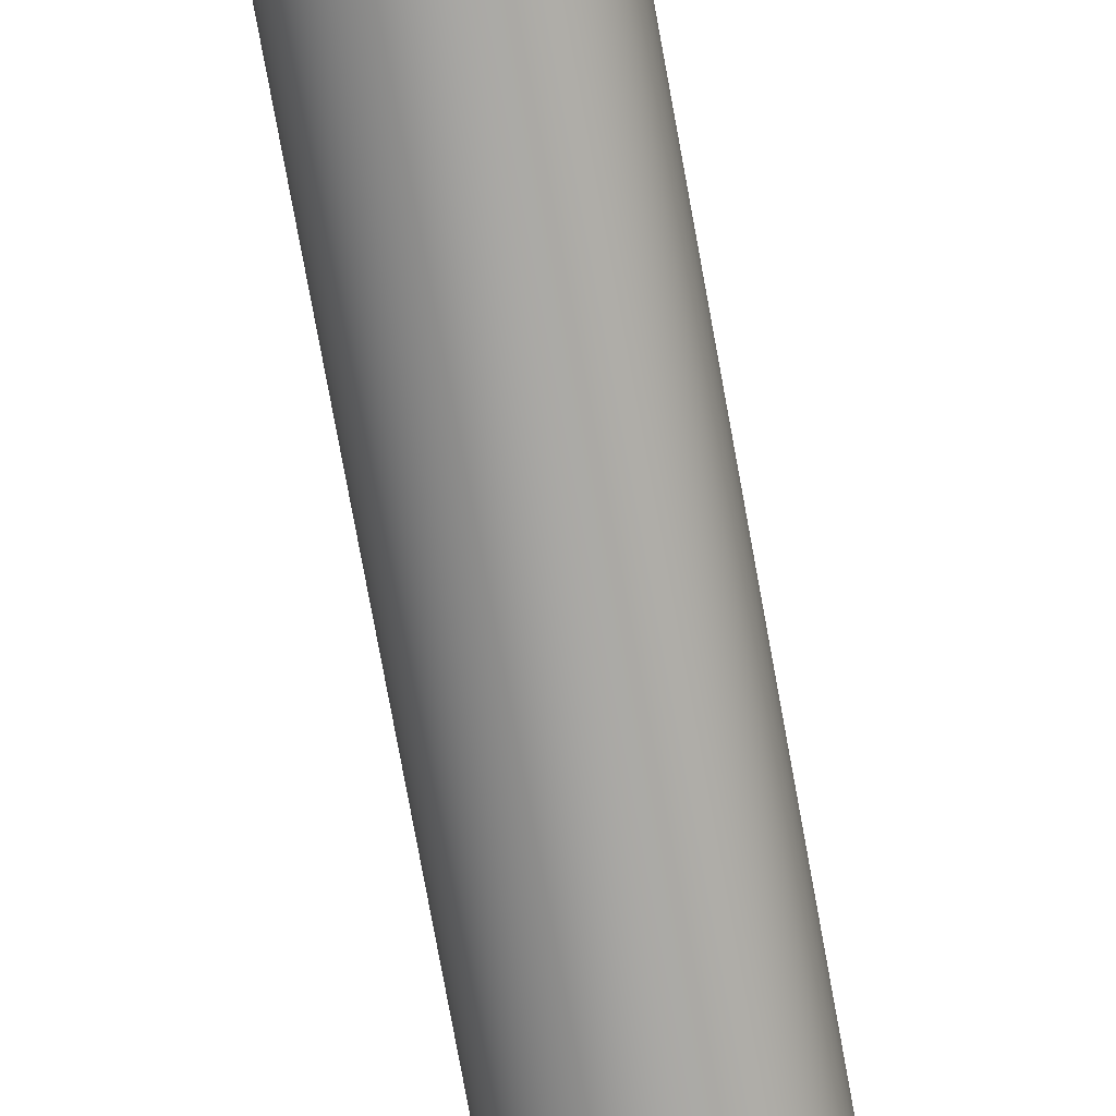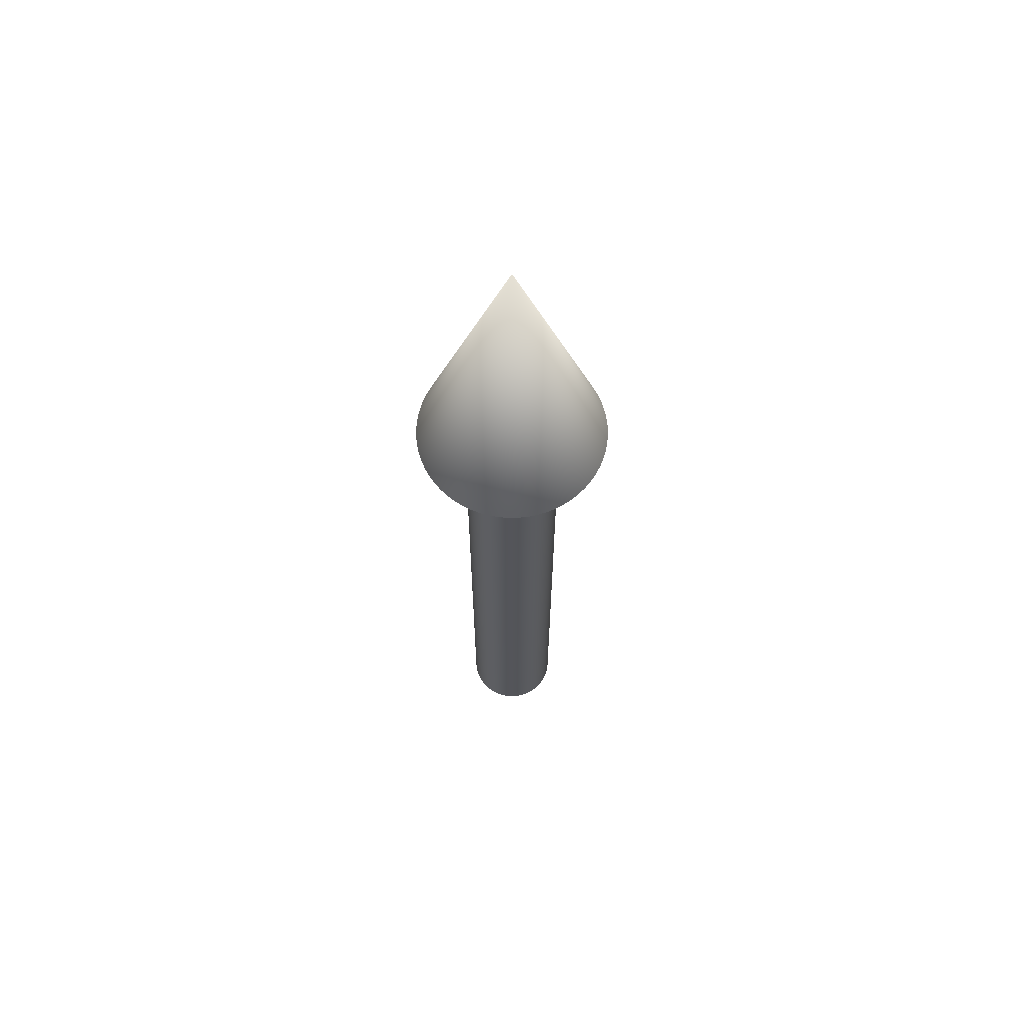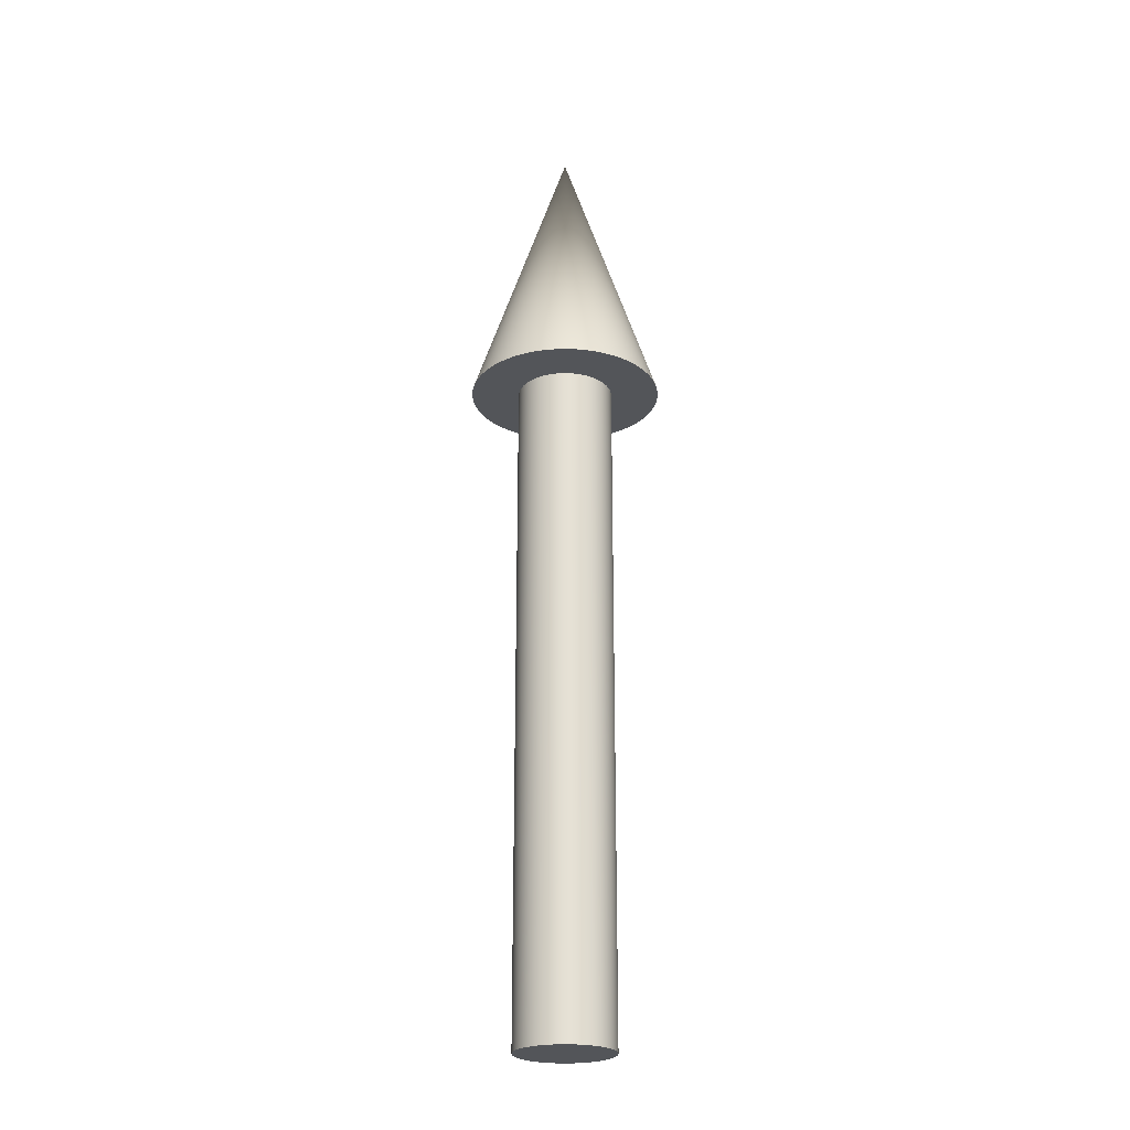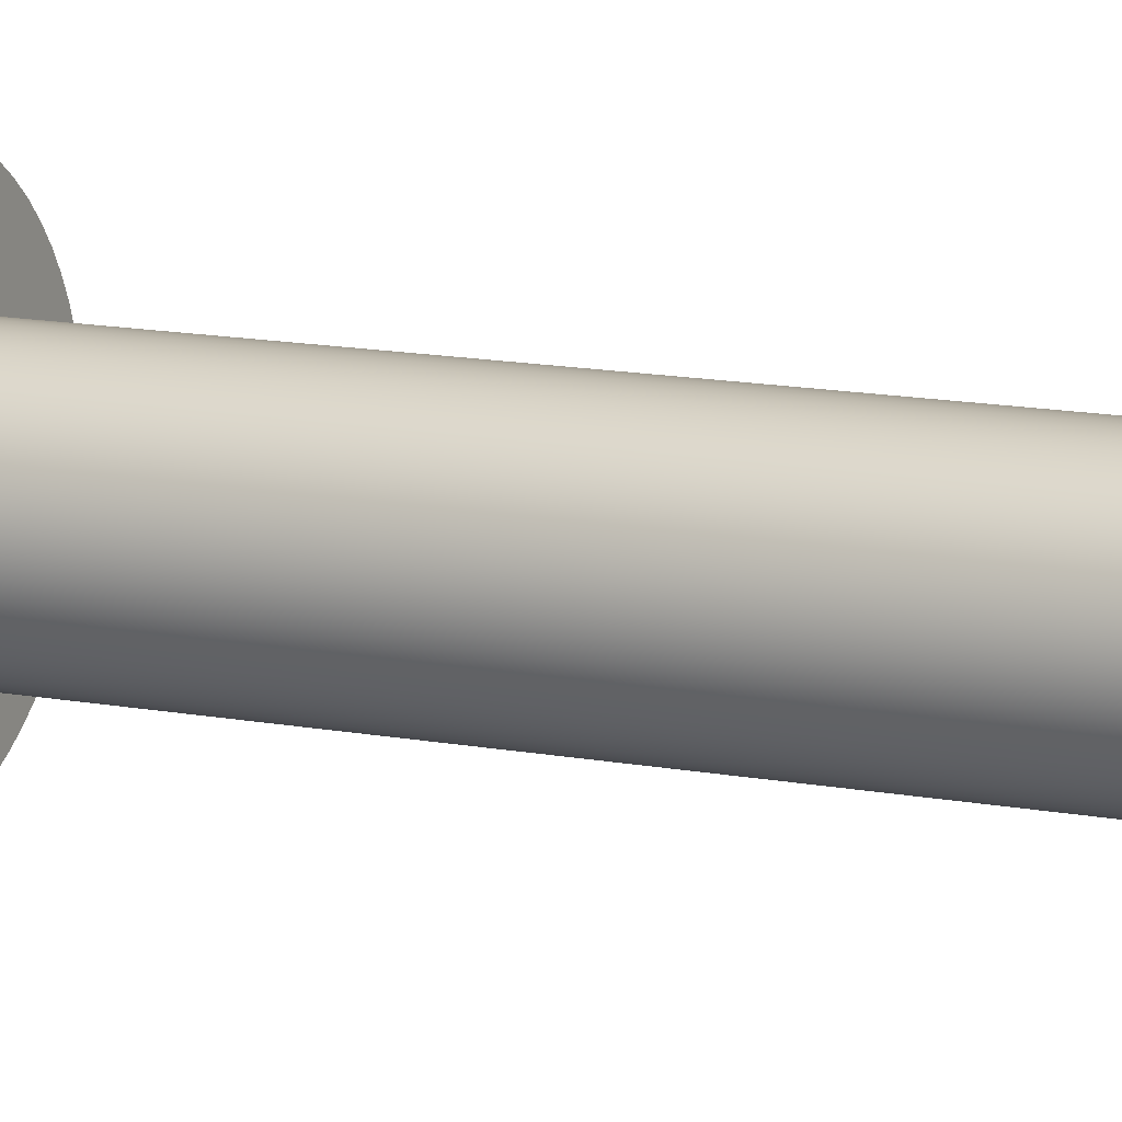
<metadata>
{"format":"obj","ext":"obj","renderer":"f3d","projection":"perspective","resolution":1024,"background":"white","views":[{"elev":-73.5,"azim":10.2,"up":"+Y"},{"elev":65.0,"azim":91.9,"up":"+Z"},{"elev":-24.2,"azim":150.3,"up":"+Z"},{"elev":11.5,"azim":116.8,"up":"+Y"}]}
</metadata>
<code>
v 0.05 0 0
v 0.04976 0.004901 0
v 0.04904 0.009755 0
v 0.04785 0.01451 0
v 0.04619 0.01913 0
v 0.0441 0.02357 0
v 0.04157 0.02778 0
v 0.03865 0.03172 0
v 0.03535 0.03535 0
v 0.03172 0.03865 0
v 0.02778 0.04157 0
v 0.02357 0.0441 0
v 0.01913 0.04619 0
v 0.01451 0.04785 0
v 0.009755 0.04904 0
v 0.004901 0.04976 0
v 0 0.05 0
v -0.004901 0.04976 0
v -0.009755 0.04904 0
v -0.01451 0.04785 0
v -0.01913 0.04619 0
v -0.02357 0.0441 0
v -0.02778 0.04157 0
v -0.03172 0.03865 0
v -0.03535 0.03535 0
v -0.03865 0.03172 0
v -0.04157 0.02778 0
v -0.0441 0.02357 0
v -0.04619 0.01913 0
v -0.04785 0.01451 0
v -0.04904 0.009755 0
v -0.04976 0.004901 0
v -0.05 0 0
v -0.04976 -0.004901 0
v -0.04904 -0.009755 0
v -0.04785 -0.01451 0
v -0.04619 -0.01913 0
v -0.0441 -0.02357 0
v -0.04157 -0.02778 0
v -0.03865 -0.03172 0
v -0.03535 -0.03535 0
v -0.03172 -0.03865 0
v -0.02778 -0.04157 0
v -0.02357 -0.0441 0
v -0.01913 -0.04619 0
v -0.01451 -0.04785 0
v -0.009755 -0.04904 0
v -0.004901 -0.04976 0
v -0 -0.05 0
v 0.004901 -0.04976 0
v 0.009755 -0.04904 0
v 0.01451 -0.04785 0
v 0.01913 -0.04619 0
v 0.02357 -0.0441 0
v 0.02778 -0.04157 0
v 0.03172 -0.03865 0
v 0.03535 -0.03535 0
v 0.03865 -0.03172 0
v 0.04157 -0.02778 0
v 0.0441 -0.02357 0
v 0.04619 -0.01913 0
v 0.04785 -0.01451 0
v 0.04904 -0.009755 0
v 0.04976 -0.004901 0
v 0.05 0 0
v 0.04976 0.004901 0
v 0.04904 0.009755 0
v 0.04785 0.01451 0
v 0.04619 0.01913 0
v 0.0441 0.02357 0
v 0.04157 0.02778 0
v 0.03865 0.03172 0
v 0.03535 0.03535 0
v 0.03172 0.03865 0
v 0.02778 0.04157 0
v 0.02357 0.0441 0
v 0.01913 0.04619 0
v 0.01451 0.04785 0
v 0.009755 0.04904 0
v 0.004901 0.04976 0
v 0 0.05 0
v -0.004901 0.04976 0
v -0.009755 0.04904 0
v -0.01451 0.04785 0
v -0.01913 0.04619 0
v -0.02357 0.0441 0
v -0.02778 0.04157 0
v -0.03172 0.03865 0
v -0.03535 0.03535 0
v -0.03865 0.03172 0
v -0.04157 0.02778 0
v -0.0441 0.02357 0
v -0.04619 0.01913 0
v -0.04785 0.01451 0
v -0.04904 0.009755 0
v -0.04976 0.004901 0
v -0.05 0 0
v -0.04976 -0.004901 0
v -0.04904 -0.009755 0
v -0.04785 -0.01451 0
v -0.04619 -0.01913 0
v -0.0441 -0.02357 0
v -0.04157 -0.02778 0
v -0.03865 -0.03172 0
v -0.03535 -0.03535 0
v -0.03172 -0.03865 0
v -0.02778 -0.04157 0
v -0.02357 -0.0441 0
v -0.01913 -0.04619 0
v -0.01451 -0.04785 0
v -0.009755 -0.04904 0
v -0.004901 -0.04976 0
v -0 -0.05 0
v 0.004901 -0.04976 0
v 0.009755 -0.04904 0
v 0.01451 -0.04785 0
v 0.01913 -0.04619 0
v 0.02357 -0.0441 0
v 0.02778 -0.04157 0
v 0.03172 -0.03865 0
v 0.03535 -0.03535 0
v 0.03865 -0.03172 0
v 0.04157 -0.02778 0
v 0.0441 -0.02357 0
v 0.04619 -0.01913 0
v 0.04785 -0.01451 0
v 0.04904 -0.009755 0
v 0.04976 -0.004901 0
v 0.05 0 0.7
v 0.04976 0.004901 0.7
v 0.04904 0.009755 0.7
v 0.04785 0.01451 0.7
v 0.04619 0.01913 0.7
v 0.0441 0.02357 0.7
v 0.04157 0.02778 0.7
v 0.03865 0.03172 0.7
v 0.03535 0.03535 0.7
v 0.03172 0.03865 0.7
v 0.02778 0.04157 0.7
v 0.02357 0.0441 0.7
v 0.01913 0.04619 0.7
v 0.01451 0.04785 0.7
v 0.009755 0.04904 0.7
v 0.004901 0.04976 0.7
v 0 0.05 0.7
v -0.004901 0.04976 0.7
v -0.009755 0.04904 0.7
v -0.01451 0.04785 0.7
v -0.01913 0.04619 0.7
v -0.02357 0.0441 0.7
v -0.02778 0.04157 0.7
v -0.03172 0.03865 0.7
v -0.03535 0.03535 0.7
v -0.03865 0.03172 0.7
v -0.04157 0.02778 0.7
v -0.0441 0.02357 0.7
v -0.04619 0.01913 0.7
v -0.04785 0.01451 0.7
v -0.04904 0.009755 0.7
v -0.04976 0.004901 0.7
v -0.05 0 0.7
v -0.04976 -0.004901 0.7
v -0.04904 -0.009755 0.7
v -0.04785 -0.01451 0.7
v -0.04619 -0.01913 0.7
v -0.0441 -0.02357 0.7
v -0.04157 -0.02778 0.7
v -0.03865 -0.03172 0.7
v -0.03535 -0.03535 0.7
v -0.03172 -0.03865 0.7
v -0.02778 -0.04157 0.7
v -0.02357 -0.0441 0.7
v -0.01913 -0.04619 0.7
v -0.01451 -0.04785 0.7
v -0.009755 -0.04904 0.7
v -0.004901 -0.04976 0.7
v -0 -0.05 0.7
v 0.004901 -0.04976 0.7
v 0.009755 -0.04904 0.7
v 0.01451 -0.04785 0.7
v 0.01913 -0.04619 0.7
v 0.02357 -0.0441 0.7
v 0.02778 -0.04157 0.7
v 0.03172 -0.03865 0.7
v 0.03535 -0.03535 0.7
v 0.03865 -0.03172 0.7
v 0.04157 -0.02778 0.7
v 0.0441 -0.02357 0.7
v 0.04619 -0.01913 0.7
v 0.04785 -0.01451 0.7
v 0.04904 -0.009755 0.7
v 0.04976 -0.004901 0.7
v 0.05 0 0.7
v 0.04976 0.004901 0.7
v 0.04904 0.009755 0.7
v 0.04785 0.01451 0.7
v 0.04619 0.01913 0.7
v 0.0441 0.02357 0.7
v 0.04157 0.02778 0.7
v 0.03865 0.03172 0.7
v 0.03535 0.03535 0.7
v 0.03172 0.03865 0.7
v 0.02778 0.04157 0.7
v 0.02357 0.0441 0.7
v 0.01913 0.04619 0.7
v 0.01451 0.04785 0.7
v 0.009755 0.04904 0.7
v 0.004901 0.04976 0.7
v 0 0.05 0.7
v -0.004901 0.04976 0.7
v -0.009755 0.04904 0.7
v -0.01451 0.04785 0.7
v -0.01913 0.04619 0.7
v -0.02357 0.0441 0.7
v -0.02778 0.04157 0.7
v -0.03172 0.03865 0.7
v -0.03535 0.03535 0.7
v -0.03865 0.03172 0.7
v -0.04157 0.02778 0.7
v -0.0441 0.02357 0.7
v -0.04619 0.01913 0.7
v -0.04785 0.01451 0.7
v -0.04904 0.009755 0.7
v -0.04976 0.004901 0.7
v -0.05 0 0.7
v -0.04976 -0.004901 0.7
v -0.04904 -0.009755 0.7
v -0.04785 -0.01451 0.7
v -0.04619 -0.01913 0.7
v -0.0441 -0.02357 0.7
v -0.04157 -0.02778 0.7
v -0.03865 -0.03172 0.7
v -0.03535 -0.03535 0.7
v -0.03172 -0.03865 0.7
v -0.02778 -0.04157 0.7
v -0.02357 -0.0441 0.7
v -0.01913 -0.04619 0.7
v -0.01451 -0.04785 0.7
v -0.009755 -0.04904 0.7
v -0.004901 -0.04976 0.7
v -0 -0.05 0.7
v 0.004901 -0.04976 0.7
v 0.009755 -0.04904 0.7
v 0.01451 -0.04785 0.7
v 0.01913 -0.04619 0.7
v 0.02357 -0.0441 0.7
v 0.02778 -0.04157 0.7
v 0.03172 -0.03865 0.7
v 0.03535 -0.03535 0.7
v 0.03865 -0.03172 0.7
v 0.04157 -0.02778 0.7
v 0.0441 -0.02357 0.7
v 0.04619 -0.01913 0.7
v 0.04785 -0.01451 0.7
v 0.04904 -0.009755 0.7
v 0.04976 -0.004901 0.7
v 0.1 0 0.7
v 0.09952 0.009802 0.7
v 0.09808 0.01951 0.7
v 0.09569 0.02903 0.7
v 0.09239 0.03827 0.7
v 0.08819 0.04714 0.7
v 0.08315 0.05556 0.7
v 0.0773 0.06344 0.7
v 0.07071 0.07071 0.7
v 0.06344 0.0773 0.7
v 0.05556 0.08315 0.7
v 0.04714 0.08819 0.7
v 0.03827 0.09239 0.7
v 0.02903 0.09569 0.7
v 0.01951 0.09808 0.7
v 0.009802 0.09952 0.7
v 0 0.1 0.7
v -0.009802 0.09952 0.7
v -0.01951 0.09808 0.7
v -0.02903 0.09569 0.7
v -0.03827 0.09239 0.7
v -0.04714 0.08819 0.7
v -0.05556 0.08315 0.7
v -0.06344 0.0773 0.7
v -0.07071 0.07071 0.7
v -0.0773 0.06344 0.7
v -0.08315 0.05556 0.7
v -0.08819 0.04714 0.7
v -0.09239 0.03827 0.7
v -0.09569 0.02903 0.7
v -0.09808 0.01951 0.7
v -0.09952 0.009802 0.7
v -0.1 0 0.7
v -0.09952 -0.009802 0.7
v -0.09808 -0.01951 0.7
v -0.09569 -0.02903 0.7
v -0.09239 -0.03827 0.7
v -0.08819 -0.04714 0.7
v -0.08315 -0.05556 0.7
v -0.0773 -0.06344 0.7
v -0.07071 -0.07071 0.7
v -0.06344 -0.0773 0.7
v -0.05556 -0.08315 0.7
v -0.04714 -0.08819 0.7
v -0.03827 -0.09239 0.7
v -0.02903 -0.09569 0.7
v -0.01951 -0.09808 0.7
v -0.009802 -0.09952 0.7
v -0 -0.1 0.7
v 0.009802 -0.09952 0.7
v 0.01951 -0.09808 0.7
v 0.02903 -0.09569 0.7
v 0.03827 -0.09239 0.7
v 0.04714 -0.08819 0.7
v 0.05556 -0.08315 0.7
v 0.06344 -0.0773 0.7
v 0.07071 -0.07071 0.7
v 0.0773 -0.06344 0.7
v 0.08315 -0.05556 0.7
v 0.08819 -0.04714 0.7
v 0.09239 -0.03827 0.7
v 0.09569 -0.02903 0.7
v 0.09808 -0.01951 0.7
v 0.09952 -0.009802 0.7
v 0 0 1
v 0.1 0 0.7
v 0.09952 0.009802 0.7
v 0.09808 0.01951 0.7
v 0.09569 0.02903 0.7
v 0.09239 0.03827 0.7
v 0.08819 0.04714 0.7
v 0.08315 0.05556 0.7
v 0.0773 0.06344 0.7
v 0.07071 0.07071 0.7
v 0.06344 0.0773 0.7
v 0.05556 0.08315 0.7
v 0.04714 0.08819 0.7
v 0.03827 0.09239 0.7
v 0.02903 0.09569 0.7
v 0.01951 0.09808 0.7
v 0.009802 0.09952 0.7
v 0 0.1 0.7
v -0.009802 0.09952 0.7
v -0.01951 0.09808 0.7
v -0.02903 0.09569 0.7
v -0.03827 0.09239 0.7
v -0.04714 0.08819 0.7
v -0.05556 0.08315 0.7
v -0.06344 0.0773 0.7
v -0.07071 0.07071 0.7
v -0.0773 0.06344 0.7
v -0.08315 0.05556 0.7
v -0.08819 0.04714 0.7
v -0.09239 0.03827 0.7
v -0.09569 0.02903 0.7
v -0.09808 0.01951 0.7
v -0.09952 0.009802 0.7
v -0.1 0 0.7
v -0.09952 -0.009802 0.7
v -0.09808 -0.01951 0.7
v -0.09569 -0.02903 0.7
v -0.09239 -0.03827 0.7
v -0.08819 -0.04714 0.7
v -0.08315 -0.05556 0.7
v -0.0773 -0.06344 0.7
v -0.07071 -0.07071 0.7
v -0.06344 -0.0773 0.7
v -0.05556 -0.08315 0.7
v -0.04714 -0.08819 0.7
v -0.03827 -0.09239 0.7
v -0.02903 -0.09569 0.7
v -0.01951 -0.09808 0.7
v -0.009802 -0.09952 0.7
v -0 -0.1 0.7
v 0.009802 -0.09952 0.7
v 0.01951 -0.09808 0.7
v 0.02903 -0.09569 0.7
v 0.03827 -0.09239 0.7
v 0.04714 -0.08819 0.7
v 0.05556 -0.08315 0.7
v 0.06344 -0.0773 0.7
v 0.07071 -0.07071 0.7
v 0.0773 -0.06344 0.7
v 0.08315 -0.05556 0.7
v 0.08819 -0.04714 0.7
v 0.09239 -0.03827 0.7
v 0.09569 -0.02903 0.7
v 0.09808 -0.01951 0.7
v 0.09952 -0.009802 0.7
f 1 3 2
f 1 4 3
f 1 5 4
f 1 6 5
f 1 7 6
f 1 8 7
f 1 9 8
f 1 10 9
f 1 11 10
f 1 12 11
f 1 13 12
f 1 14 13
f 1 15 14
f 1 16 15
f 1 17 16
f 1 18 17
f 1 19 18
f 1 20 19
f 1 21 20
f 1 22 21
f 1 23 22
f 1 24 23
f 1 25 24
f 1 26 25
f 1 27 26
f 1 28 27
f 1 29 28
f 1 30 29
f 1 31 30
f 1 32 31
f 1 33 32
f 1 34 33
f 1 35 34
f 1 36 35
f 1 37 36
f 1 38 37
f 1 39 38
f 1 40 39
f 1 41 40
f 1 42 41
f 1 43 42
f 1 44 43
f 1 45 44
f 1 46 45
f 1 47 46
f 1 48 47
f 1 49 48
f 1 50 49
f 1 51 50
f 1 52 51
f 1 53 52
f 1 54 53
f 1 55 54
f 1 56 55
f 1 57 56
f 1 58 57
f 1 59 58
f 1 60 59
f 1 61 60
f 1 62 61
f 1 63 62
f 1 64 63
f 65 130 129
f 65 66 130
f 66 131 130
f 66 67 131
f 67 132 131
f 67 68 132
f 68 133 132
f 68 69 133
f 69 134 133
f 69 70 134
f 70 135 134
f 70 71 135
f 71 136 135
f 71 72 136
f 72 137 136
f 72 73 137
f 73 138 137
f 73 74 138
f 74 139 138
f 74 75 139
f 75 140 139
f 75 76 140
f 76 141 140
f 76 77 141
f 77 142 141
f 77 78 142
f 78 143 142
f 78 79 143
f 79 144 143
f 79 80 144
f 80 145 144
f 80 81 145
f 81 146 145
f 81 82 146
f 82 147 146
f 82 83 147
f 83 148 147
f 83 84 148
f 84 149 148
f 84 85 149
f 85 150 149
f 85 86 150
f 86 151 150
f 86 87 151
f 87 152 151
f 87 88 152
f 88 153 152
f 88 89 153
f 89 154 153
f 89 90 154
f 90 155 154
f 90 91 155
f 91 156 155
f 91 92 156
f 92 157 156
f 92 93 157
f 93 158 157
f 93 94 158
f 94 159 158
f 94 95 159
f 95 160 159
f 95 96 160
f 96 161 160
f 96 97 161
f 97 162 161
f 97 98 162
f 98 163 162
f 98 99 163
f 99 164 163
f 99 100 164
f 100 165 164
f 100 101 165
f 101 166 165
f 101 102 166
f 102 167 166
f 102 103 167
f 103 168 167
f 103 104 168
f 104 169 168
f 104 105 169
f 105 170 169
f 105 106 170
f 106 171 170
f 106 107 171
f 107 172 171
f 107 108 172
f 108 173 172
f 108 109 173
f 109 174 173
f 109 110 174
f 110 175 174
f 110 111 175
f 111 176 175
f 111 112 176
f 112 177 176
f 112 113 177
f 113 178 177
f 113 114 178
f 114 179 178
f 114 115 179
f 115 180 179
f 115 116 180
f 116 181 180
f 116 117 181
f 117 182 181
f 117 118 182
f 118 183 182
f 118 119 183
f 119 184 183
f 119 120 184
f 120 185 184
f 120 121 185
f 121 186 185
f 121 122 186
f 122 187 186
f 122 123 187
f 123 188 187
f 123 124 188
f 124 189 188
f 124 125 189
f 125 190 189
f 125 126 190
f 126 191 190
f 126 127 191
f 127 192 191
f 127 128 192
f 128 129 192
f 128 65 129
f 193 258 257
f 193 194 258
f 194 259 258
f 194 195 259
f 195 260 259
f 195 196 260
f 196 261 260
f 196 197 261
f 197 262 261
f 197 198 262
f 198 263 262
f 198 199 263
f 199 264 263
f 199 200 264
f 200 265 264
f 200 201 265
f 201 266 265
f 201 202 266
f 202 267 266
f 202 203 267
f 203 268 267
f 203 204 268
f 204 269 268
f 204 205 269
f 205 270 269
f 205 206 270
f 206 271 270
f 206 207 271
f 207 272 271
f 207 208 272
f 208 273 272
f 208 209 273
f 209 274 273
f 209 210 274
f 210 275 274
f 210 211 275
f 211 276 275
f 211 212 276
f 212 277 276
f 212 213 277
f 213 278 277
f 213 214 278
f 214 279 278
f 214 215 279
f 215 280 279
f 215 216 280
f 216 281 280
f 216 217 281
f 217 282 281
f 217 218 282
f 218 283 282
f 218 219 283
f 219 284 283
f 219 220 284
f 220 285 284
f 220 221 285
f 221 286 285
f 221 222 286
f 222 287 286
f 222 223 287
f 223 288 287
f 223 224 288
f 224 289 288
f 224 225 289
f 225 290 289
f 225 226 290
f 226 291 290
f 226 227 291
f 227 292 291
f 227 228 292
f 228 293 292
f 228 229 293
f 229 294 293
f 229 230 294
f 230 295 294
f 230 231 295
f 231 296 295
f 231 232 296
f 232 297 296
f 232 233 297
f 233 298 297
f 233 234 298
f 234 299 298
f 234 235 299
f 235 300 299
f 235 236 300
f 236 301 300
f 236 237 301
f 237 302 301
f 237 238 302
f 238 303 302
f 238 239 303
f 239 304 303
f 239 240 304
f 240 305 304
f 240 241 305
f 241 306 305
f 241 242 306
f 242 307 306
f 242 243 307
f 243 308 307
f 243 244 308
f 244 309 308
f 244 245 309
f 245 310 309
f 245 246 310
f 246 311 310
f 246 247 311
f 247 312 311
f 247 248 312
f 248 313 312
f 248 249 313
f 249 314 313
f 249 250 314
f 250 315 314
f 250 251 315
f 251 316 315
f 251 252 316
f 252 317 316
f 252 253 317
f 253 318 317
f 253 254 318
f 254 319 318
f 254 255 319
f 255 320 319
f 255 256 320
f 256 257 320
f 256 193 257
f 321 322 323
f 321 323 324
f 321 324 325
f 321 325 326
f 321 326 327
f 321 327 328
f 321 328 329
f 321 329 330
f 321 330 331
f 321 331 332
f 321 332 333
f 321 333 334
f 321 334 335
f 321 335 336
f 321 336 337
f 321 337 338
f 321 338 339
f 321 339 340
f 321 340 341
f 321 341 342
f 321 342 343
f 321 343 344
f 321 344 345
f 321 345 346
f 321 346 347
f 321 347 348
f 321 348 349
f 321 349 350
f 321 350 351
f 321 351 352
f 321 352 353
f 321 353 354
f 321 354 355
f 321 355 356
f 321 356 357
f 321 357 358
f 321 358 359
f 321 359 360
f 321 360 361
f 321 361 362
f 321 362 363
f 321 363 364
f 321 364 365
f 321 365 366
f 321 366 367
f 321 367 368
f 321 368 369
f 321 369 370
f 321 370 371
f 321 371 372
f 321 372 373
f 321 373 374
f 321 374 375
f 321 375 376
f 321 376 377
f 321 377 378
f 321 378 379
f 321 379 380
f 321 380 381
f 321 381 382
f 321 382 383
f 321 383 384
f 321 384 385
f 321 385 322

</code>
